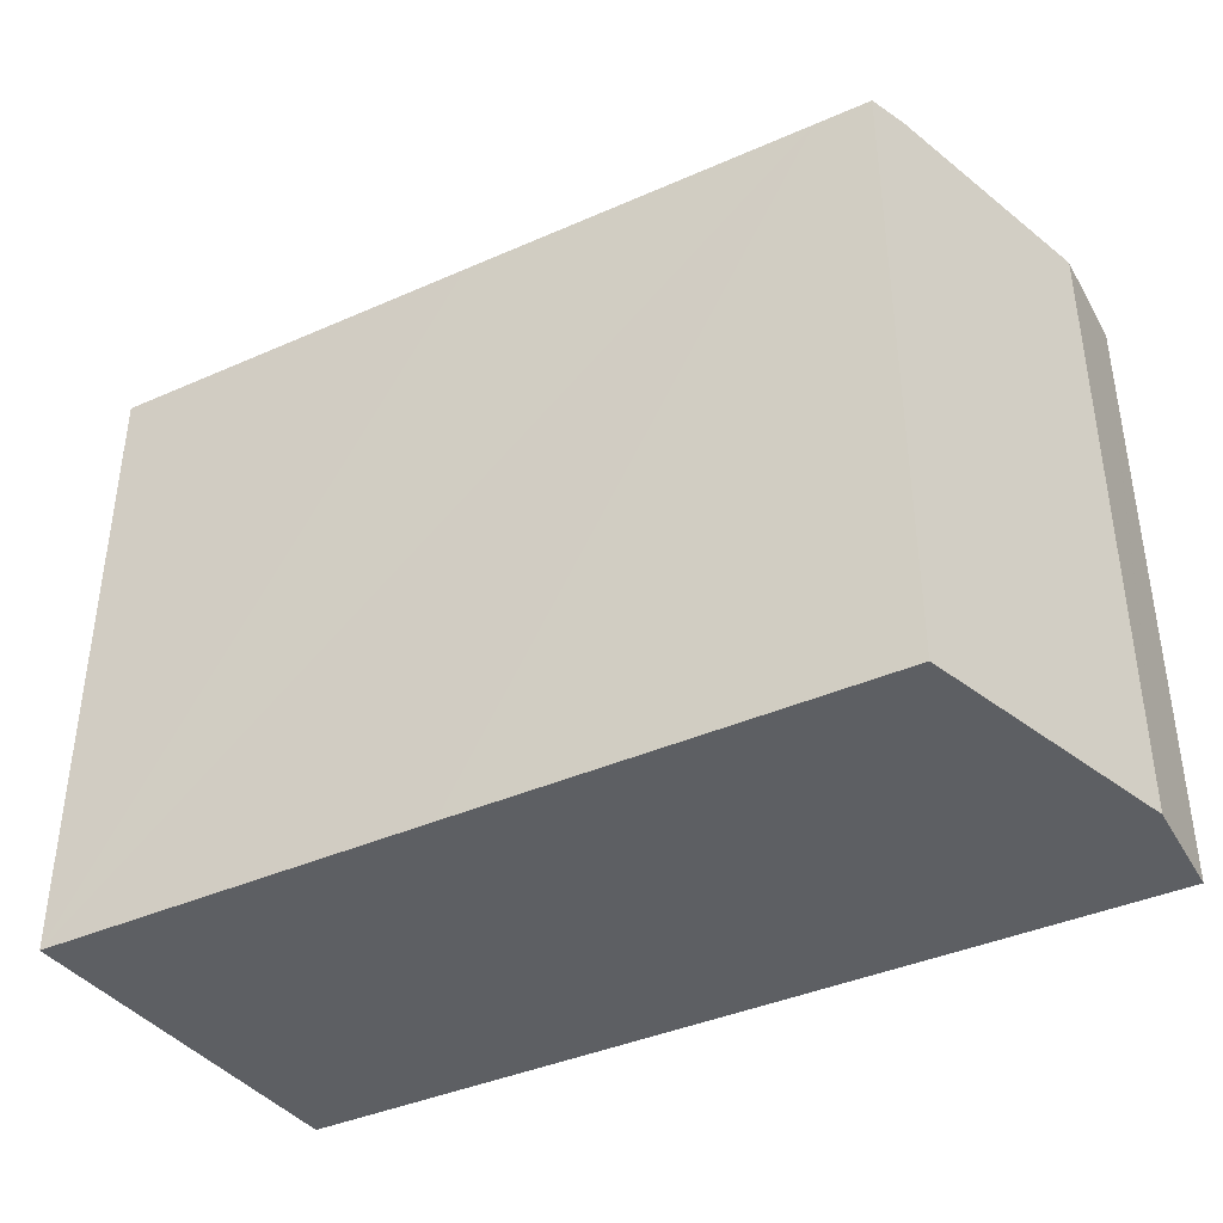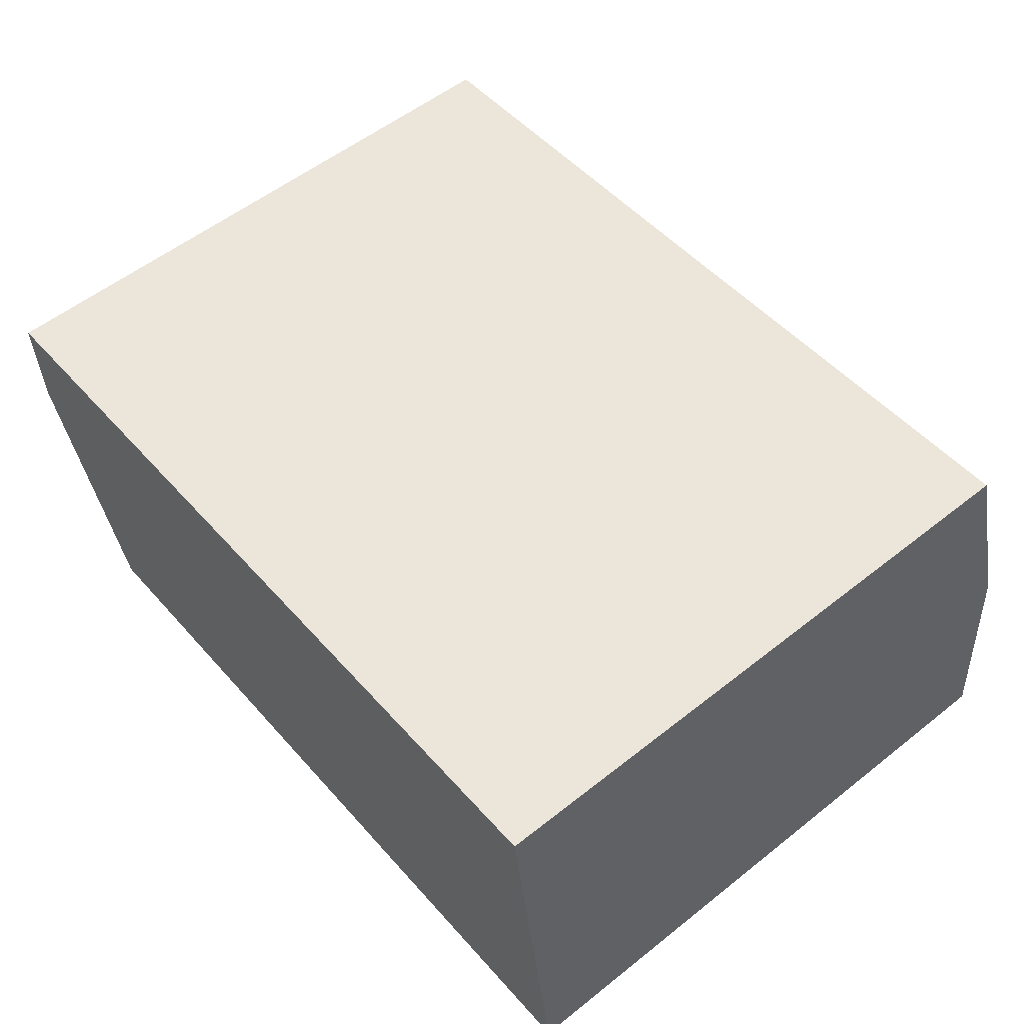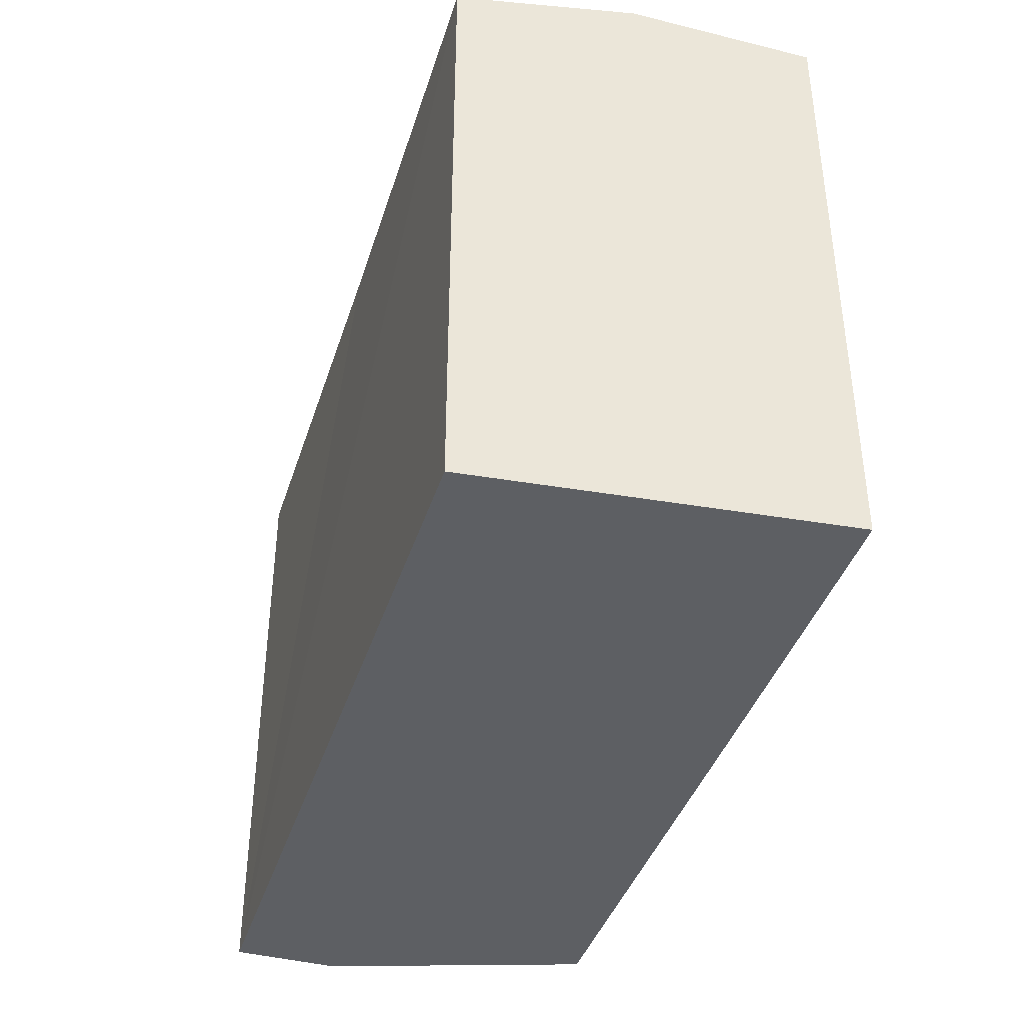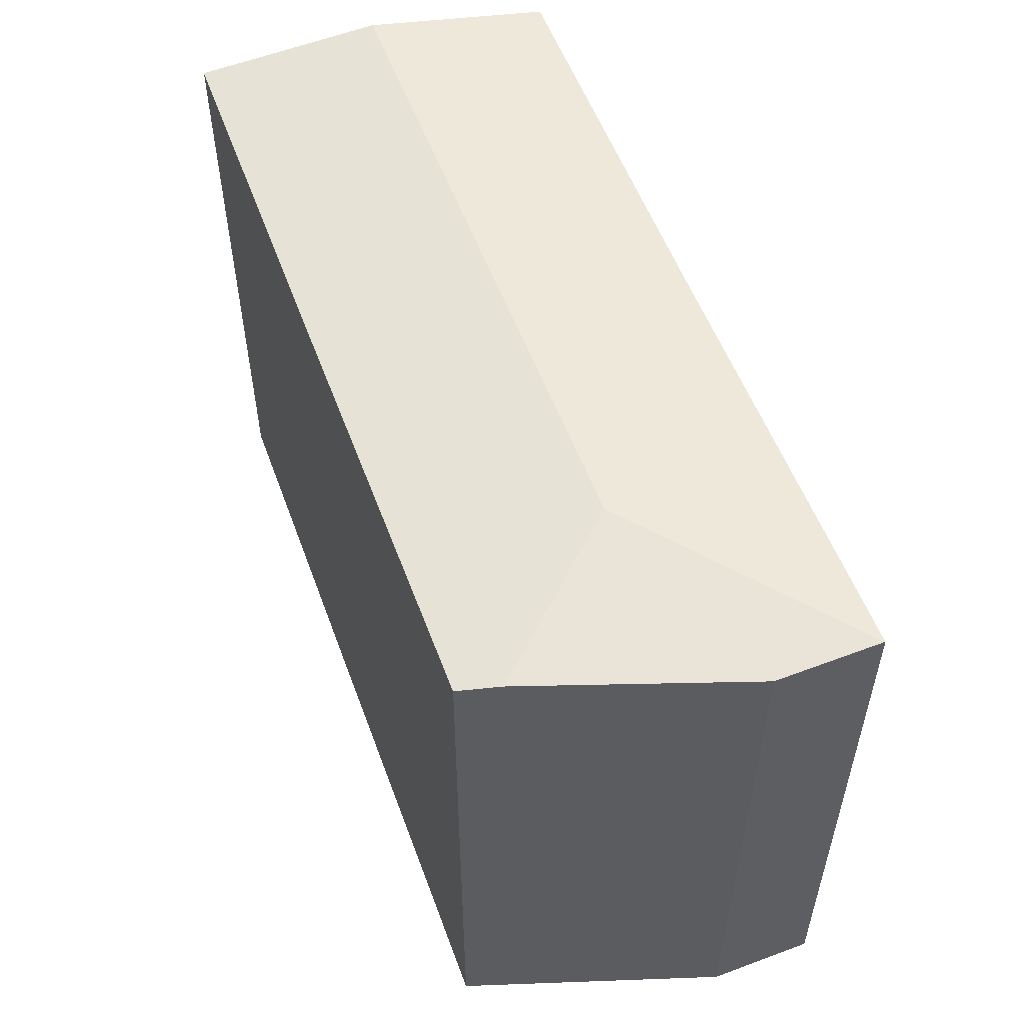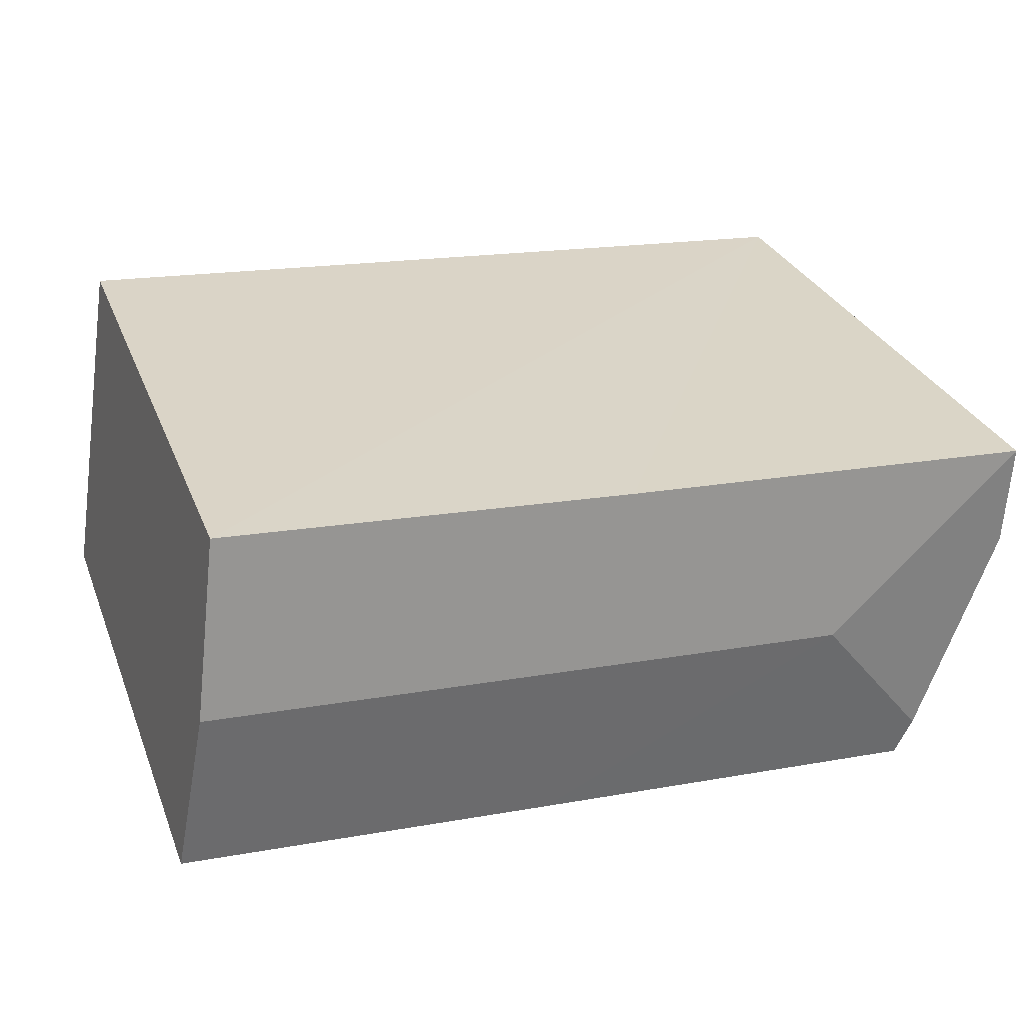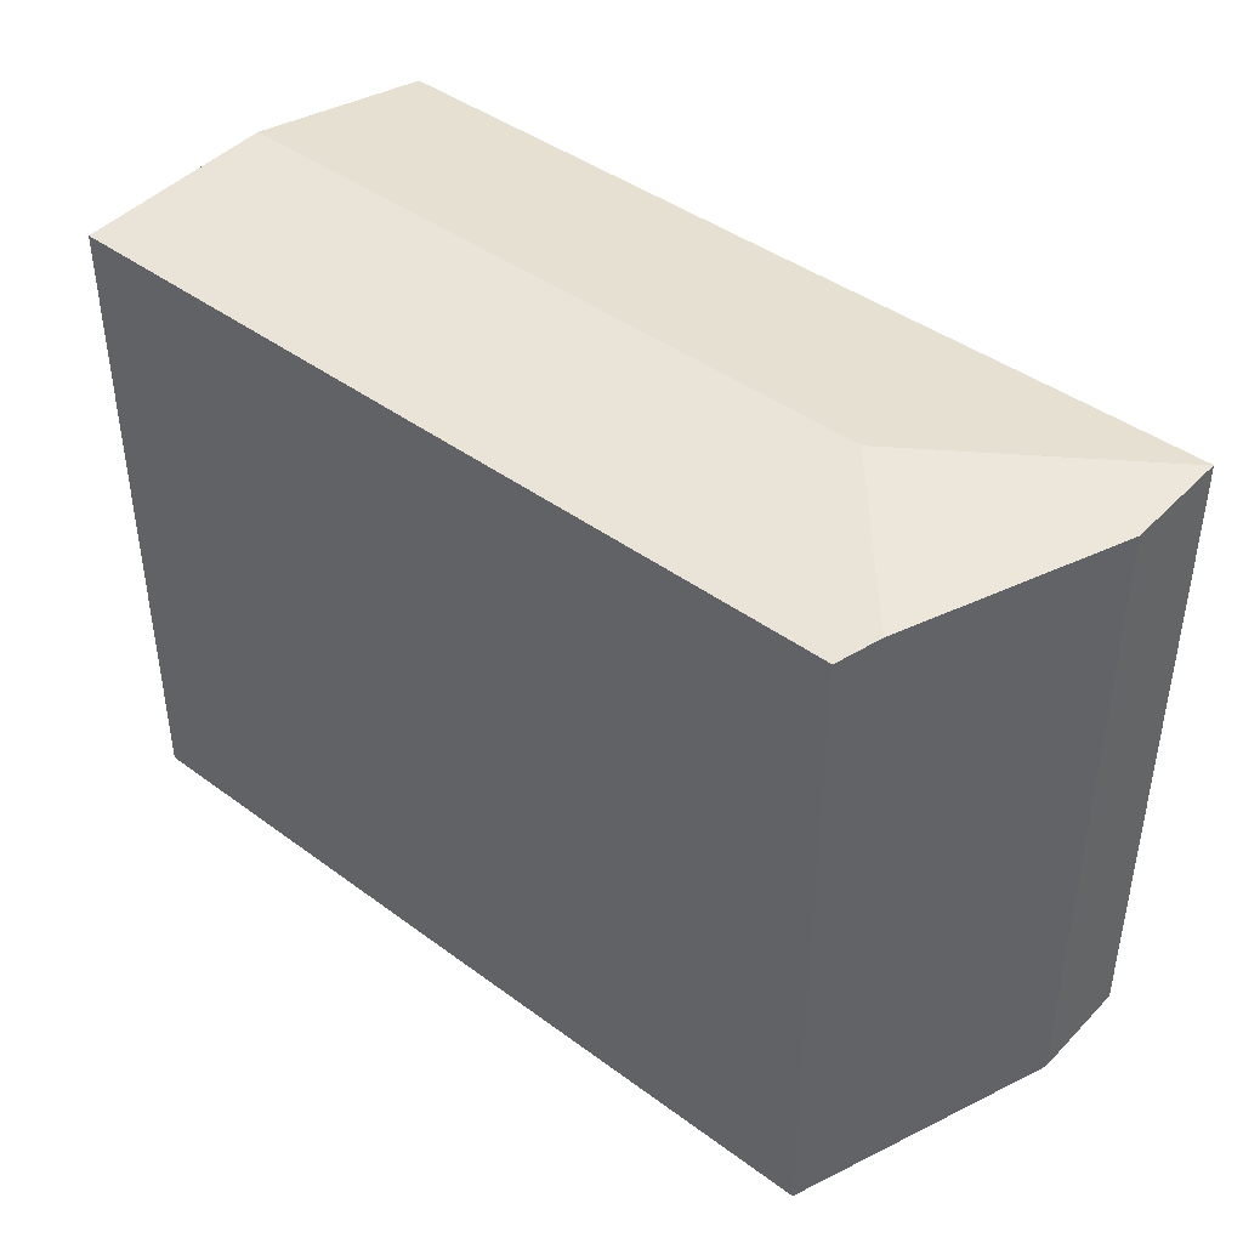
<metadata>
{"format":"obj","ext":"obj","renderer":"f3d","projection":"perspective","resolution":1024,"background":"white","views":[{"elev":-40.0,"azim":-155.3,"up":"+Y"},{"elev":55.5,"azim":50.2,"up":"+Z"},{"elev":-39.8,"azim":69.3,"up":"+Y"},{"elev":54.7,"azim":-113.9,"up":"+Y"},{"elev":29.6,"azim":160.9,"up":"+Z"},{"elev":42.4,"azim":-142.4,"up":"+Y"}]}
</metadata>
<code>
v  27.01 20.14 -3.863
v  13.29 19.42 0.837
v  26.14 19.41 1.735
v  6.494 20.14 -5.224
v  0 19.41 1.189e-15
v  16.02 19.41 -10.26
v  27.88 19.42 -9.44
v  4.976 19.41 -10.99
v  2.767 19.57 -9.879
v  3.256 19.41 -11.11
v  0.529 19.4 -4.242
v  0.001 19.42 -0.027
v  0.143 19.37 -3.271
v  0.051 19.4 -1.175
v  3.256 6.803e-16 -11.11
v  2.767 6.049e-16 -9.879
v  0.529 2.597e-16 -4.242
v  0.143 2.003e-16 -3.271
v  0.051 7.195e-17 -1.175
v  0.001 1.653e-18 -0.027
v  0 0 0
v  26.14 -1.062e-16 1.735
v  13.29 -5.125e-17 0.837
v  27.88 5.78e-16 -9.44
v  27.01 2.365e-16 -3.863
v  16.02 6.282e-16 -10.26
v  4.976 6.733e-16 -10.99
g defaultobject
f 1 2 3
f 2 1 4
f 2 4 5
f 6 1 7
f 1 6 4
f 4 6 8
f 4 8 9
f 9 8 10
f 11 4 9
f 4 11 12
f 12 11 13
f 12 13 14
f 4 12 5
f 15 9 10
f 9 15 11
f 11 15 13
f 13 15 16
f 13 16 17
f 13 17 18
f 18 14 13
f 14 18 12
f 12 18 5
f 5 18 19
f 5 19 20
f 5 20 21
f 21 2 5
f 2 21 3
f 3 21 22
f 22 21 23
f 22 1 3
f 1 22 7
f 7 22 24
f 24 22 25
f 24 6 7
f 6 24 8
f 8 24 26
f 8 26 10
f 10 26 27
f 10 27 15
f 23 25 22
f 25 23 24
f 24 23 26
f 26 23 21
f 26 21 27
f 27 21 15
f 15 21 20
f 15 20 19
f 15 19 16
f 16 19 17
f 17 19 18

</code>
